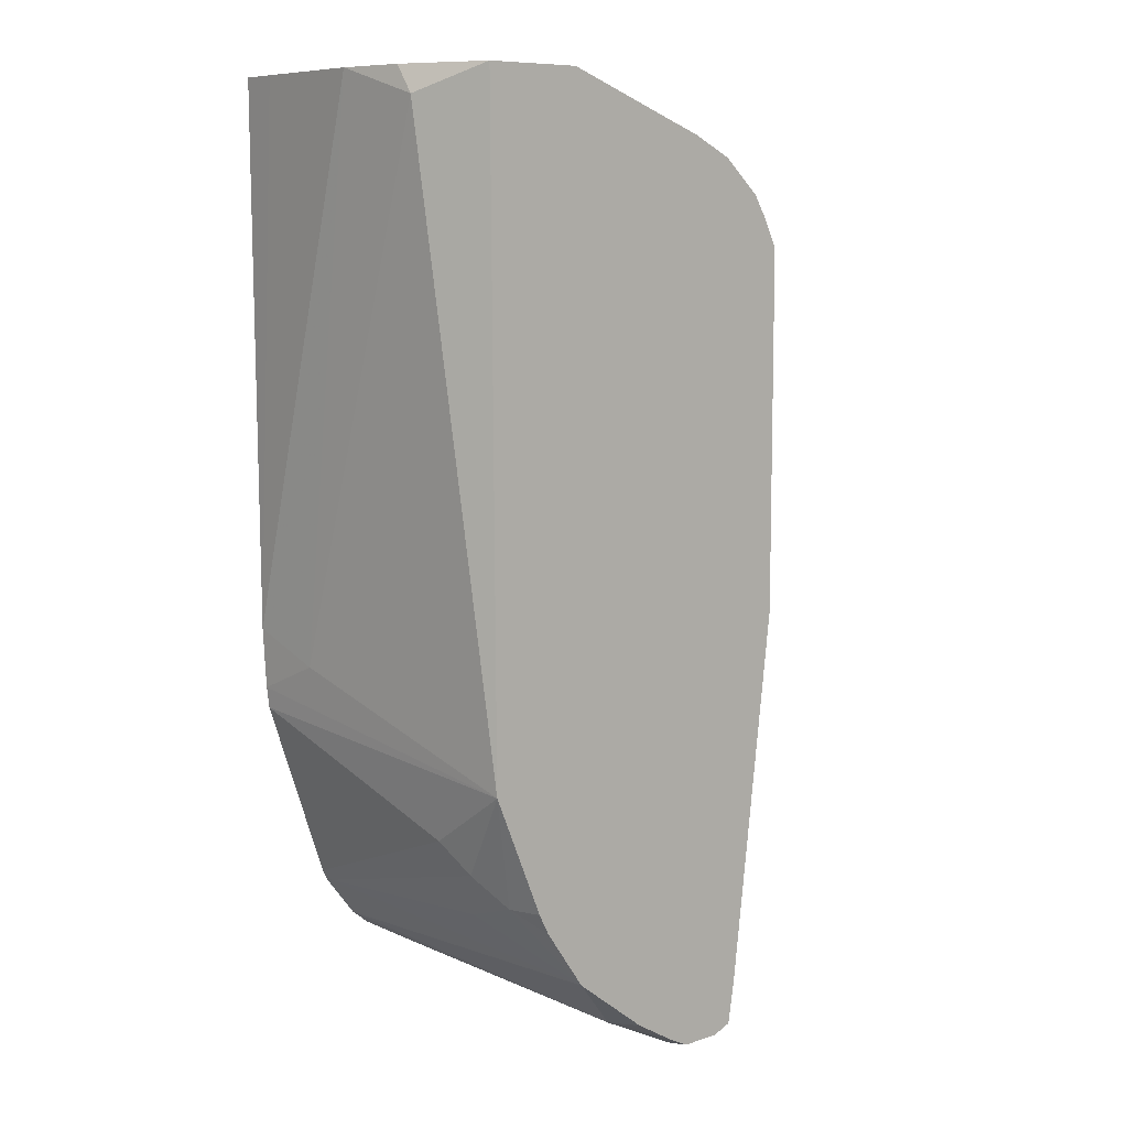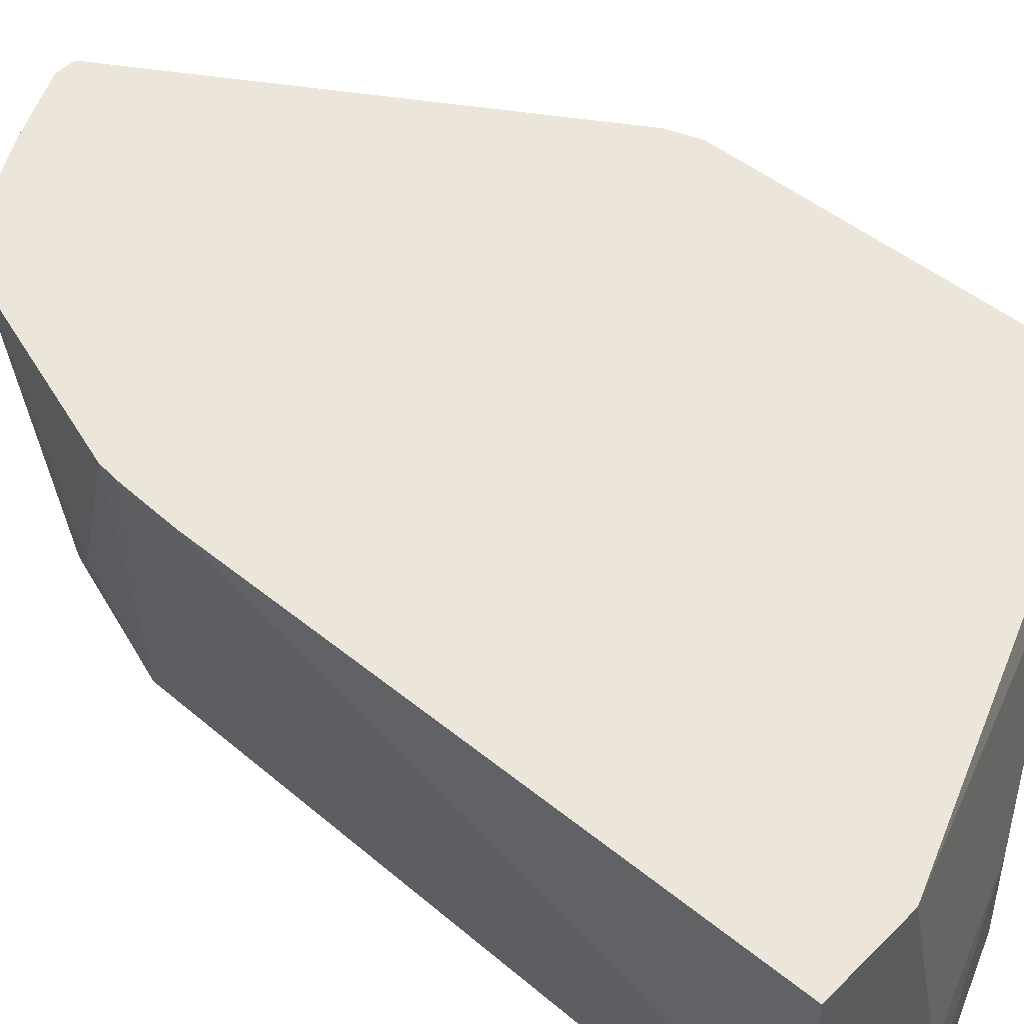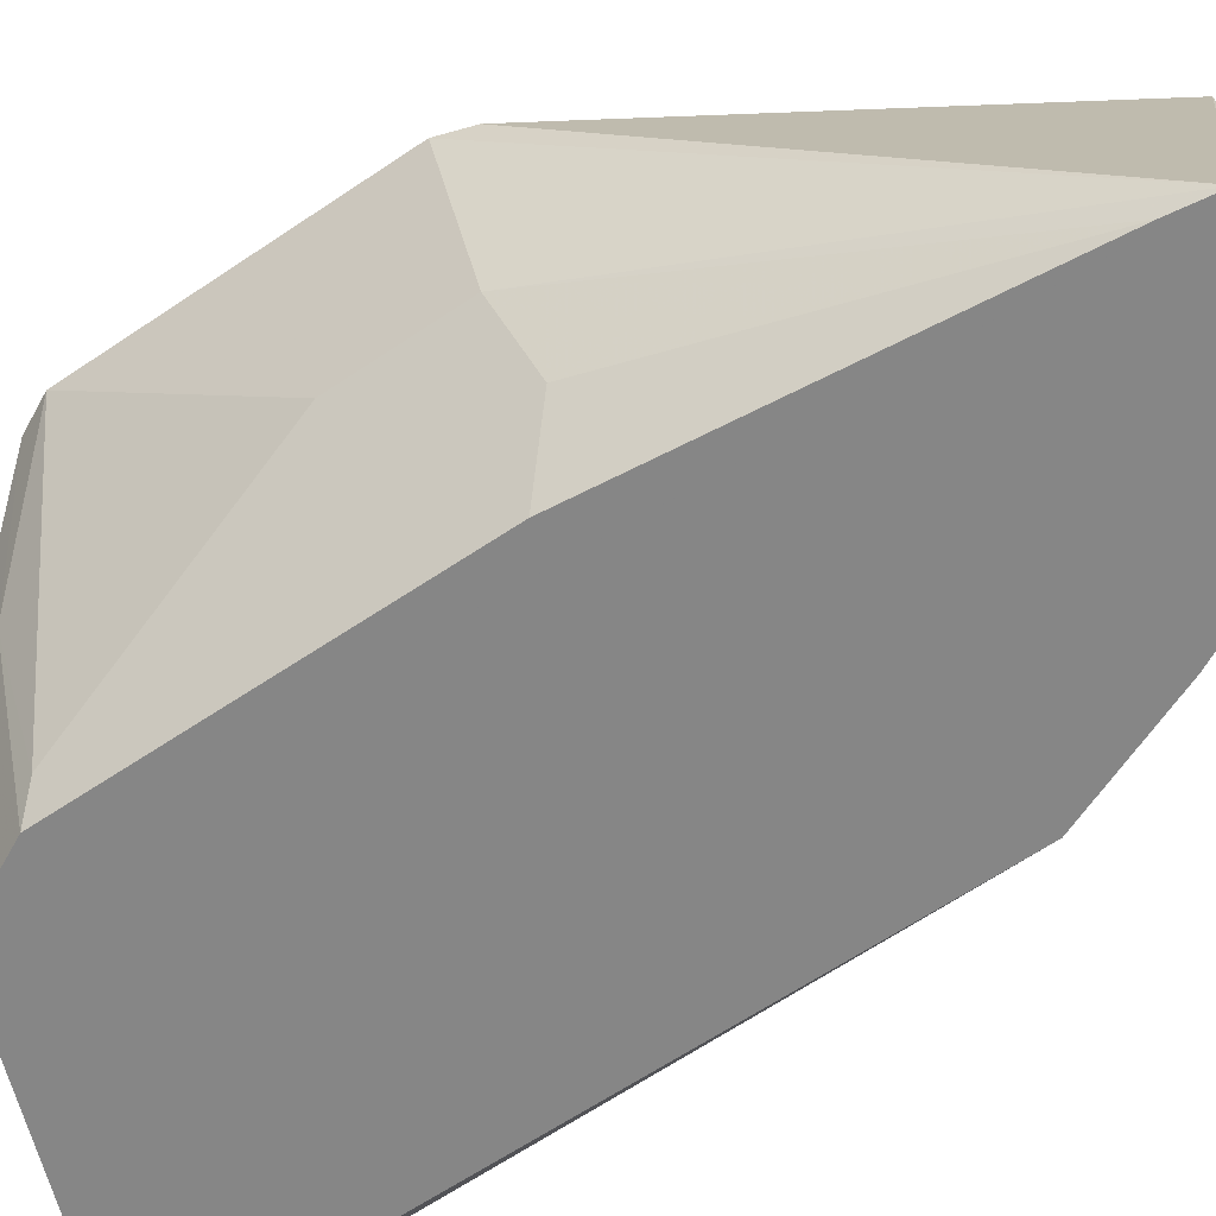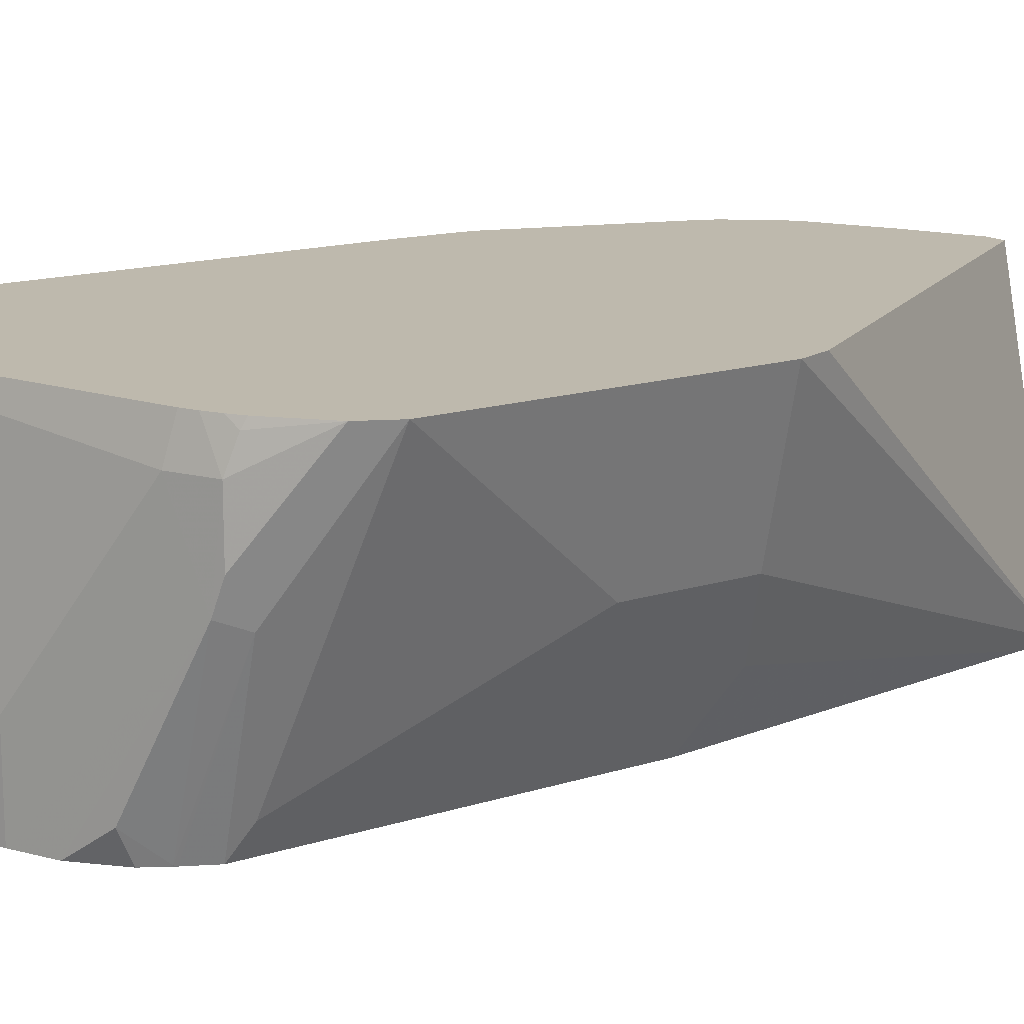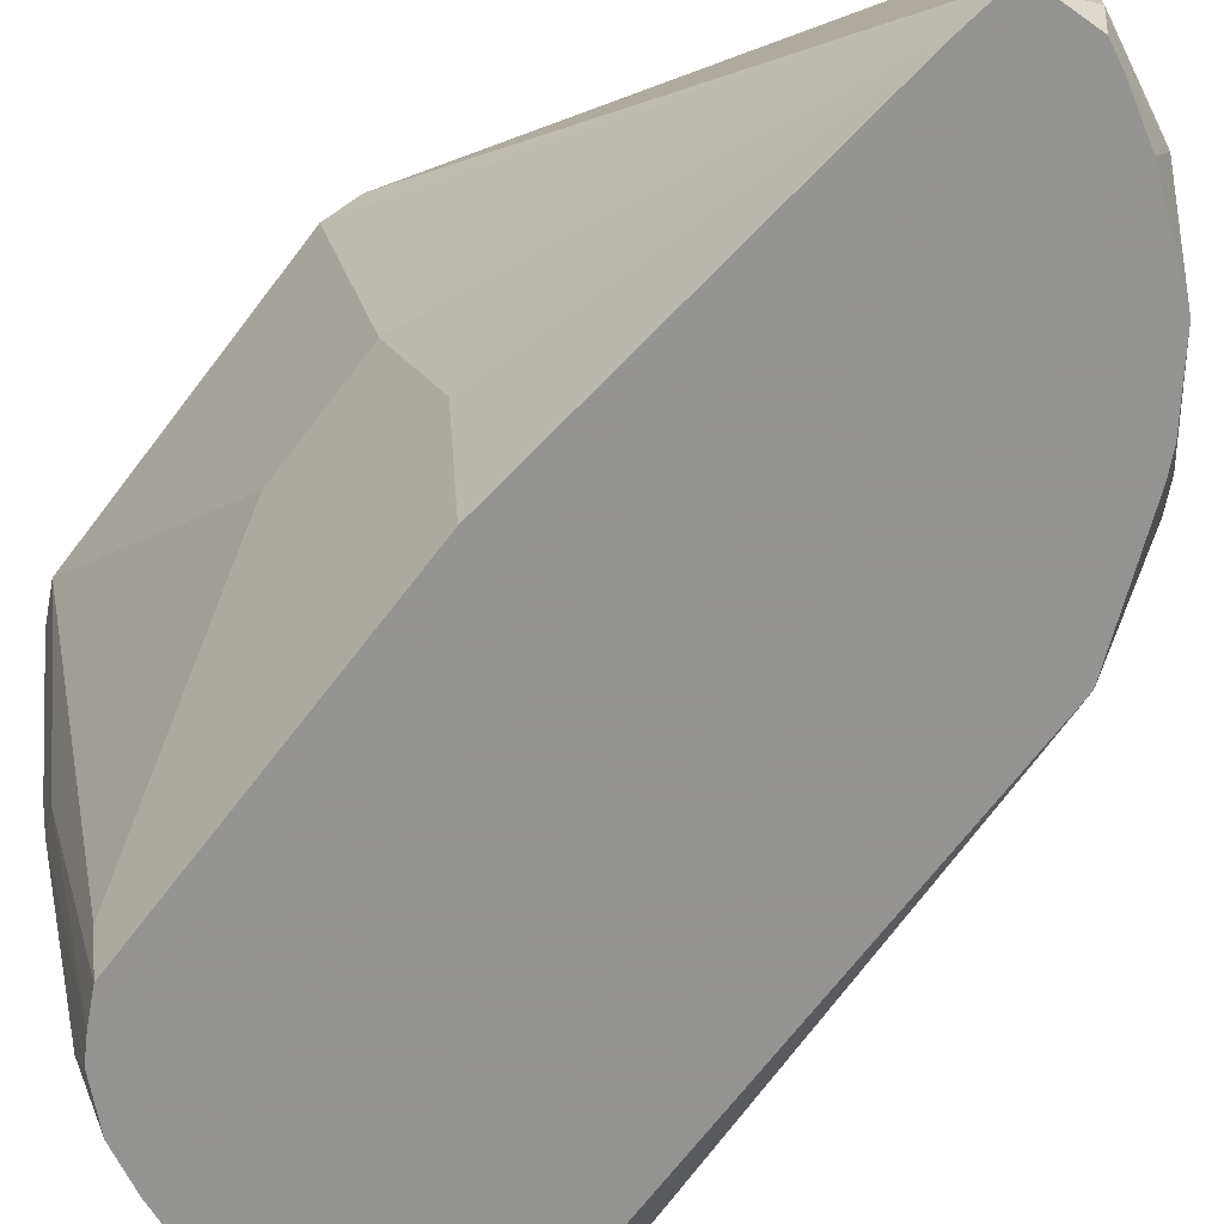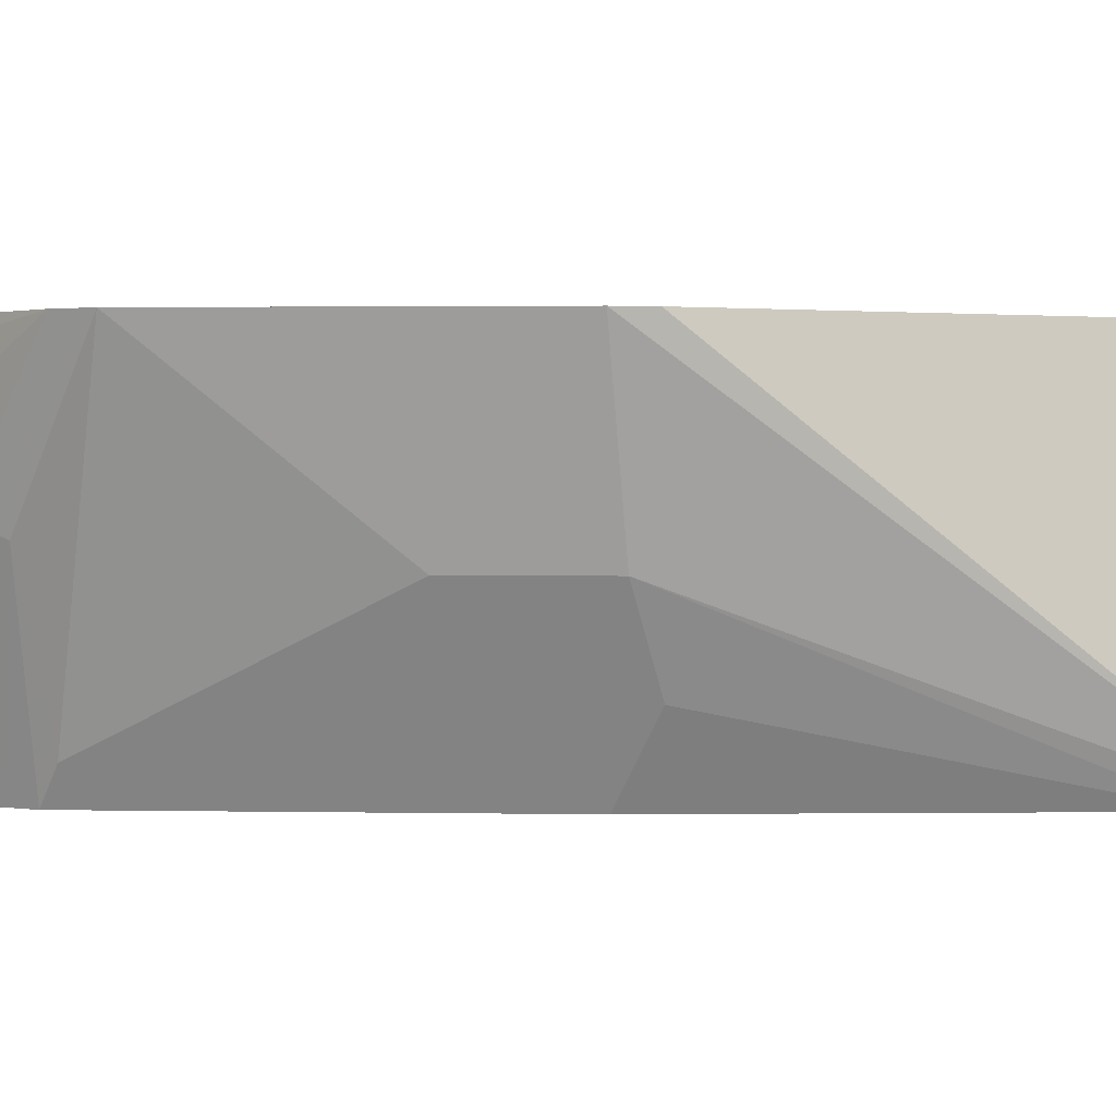
<metadata>
{"format":"obj","ext":"obj","renderer":"f3d","projection":"perspective","resolution":1024,"background":"white","views":[{"elev":8.6,"azim":140.7,"up":"+Y"},{"elev":48.1,"azim":132.2,"up":"+Z"},{"elev":-62.0,"azim":-55.5,"up":"+Z"},{"elev":15.2,"azim":-124.1,"up":"+Z"},{"elev":-66.9,"azim":-37.1,"up":"+Z"},{"elev":1.8,"azim":-85.8,"up":"+Z"}]}
</metadata>
<code>
v 0.2803 -0.7676 -0.006945
v 0.2966 -0.7711 -0.05931
v 0.3381 -0.904 -0.1091
v 0.2837 -0.778 -0.006945
v 0.2803 -0.6688 -0.006945
v 0.3098 -0.7777 -0.08567
v 0.3358 -0.8897 -0.1091
v 0.2966 -0.7316 -0.05931
v 0.3442 -0.9065 -0.1091
v 0.3625 -0.9029 -0.006945
v 0.2857 -0.6579 -0.006945
v 0.2966 -0.6525 -0.03955
v 0.3163 -0.6525 -0.09885
v 0.3163 -0.7711 -0.09885
v 0.3215 -0.7659 -0.1091
v 0.3572 -0.9069 -0.1091
v 0.3559 -0.9094 -0.09885
v 0.3691 -0.9029 -0.006945
v 0.3032 -0.6459 -0.05273
v 0.3008 -0.644 -0.006945
v 0.3015 -0.6426 -0.009895
v 0.3032 -0.6393 -0.01978
v 0.3032 -0.6393 -0.03955
v 0.3215 -0.6473 -0.1091
v 0.3635 -0.9037 -0.1091
v 0.3691 -0.9029 -0.09885
v 0.3908 -0.892 -0.006945
v 0.3065 -0.6376 -0.04944
v 0.3262 -0.6376 -0.1087
v 0.3259 -0.6385 -0.1091
v 0.3052 -0.6411 -0.006945
v 0.3101 -0.6382 -0.006945
v 0.3163 -0.6327 -0.01978
v 0.3702 -0.8998 -0.1091
v 0.3822 -0.8963 -0.09885
v 0.4137 -0.8788 -0.006945
v 0.3559 -0.6129 -0.07908
v 0.3559 -0.6129 -0.1091
v 0.3427 -0.6195 -0.1091
v 0.3295 -0.6261 -0.09885
v 0.3304 -0.6308 -0.1091
v 0.3264 -0.6375 -0.1091
v 0.3147 -0.6359 -0.006945
v 0.4245 -0.5943 -0.006945
v 0.3775 -0.8954 -0.1091
v 0.402 -0.8765 -0.1091
v 0.4195 -0.8742 -0.006945
v 0.407 -0.5943 -0.07908
v 0.4047 -0.5943 -0.09885
v 0.4047 -0.5943 -0.1091
v 0.4543 -0.5943 -0.006945
v 0.4153 -0.857 -0.1091
v 0.4226 -0.8502 -0.09885
v 0.4218 -0.8567 -0.07908
v 0.43 -0.86 -0.009895
v 0.4295 -0.861 -0.006945
v 0.4365 -0.5943 -0.1091
v 0.4543 -0.5943 -0.01978
v 0.4532 -0.7711 -0.006945
v 0.4188 -0.8502 -0.1091
v 0.435 -0.8106 -0.1091
v 0.43 -0.8402 -0.08897
v 0.4315 -0.8571 -0.006945
v 0.435 -0.8304 -0.07908
v 0.4498 -0.5943 -0.08243
v 0.4498 -0.603 -0.08897
v 0.4541 -0.5943 -0.06107
v 0.4521 -0.7908 -0.006945
v 0.4498 -0.781 -0.02967
v 0.4513 -0.7978 -0.006945
f 37 48 49
f 28 40 29
f 29 40 41
f 29 41 42
f 29 42 30
f 32 43 33
f 33 43 44
f 33 44 37
f 35 45 46
f 37 49 50
f 35 47 36
f 37 44 48
f 28 39 40
f 66 67 69
f 35 46 47
f 22 28 23
f 28 37 38
f 28 33 37
f 27 35 36
f 26 35 27
f 25 35 26
f 25 34 35
f 22 33 28
f 22 32 33
f 22 31 32
f 21 31 22
f 20 31 21
f 19 30 24
f 37 50 38
f 19 29 30
f 28 38 39
f 39 41 40
f 55 63 56
f 44 58 67
f 19 28 29
f 65 67 66
f 63 64 70
f 61 66 69
f 61 64 62
f 61 70 64
f 61 68 70
f 61 69 68
f 59 69 67
f 59 68 69
f 58 59 67
f 57 66 61
f 57 65 66
f 55 64 63
f 55 62 64
f 54 62 55
f 53 62 54
f 44 67 65
f 44 65 57
f 44 57 50
f 44 50 49
f 44 49 48
f 46 52 53
f 44 51 58
f 46 53 54
f 46 55 47
f 47 55 56
f 51 59 58
f 52 60 53
f 53 60 61
f 53 61 62
f 46 54 55
f 19 23 28
f 34 45 35
f 17 26 18
f 3 30 42
f 3 24 30
f 3 15 24
f 3 7 15
f 2 14 6
f 2 13 14
f 2 8 13
f 2 7 3
f 2 6 7
f 1 8 2
f 1 5 8
f 1 11 5
f 1 20 11
f 1 32 31
f 1 43 32
f 1 44 43
f 1 51 44
f 18 26 27
f 1 2 3
f 1 3 4
f 1 4 10
f 1 10 18
f 1 18 27
f 3 42 41
f 1 27 36
f 1 47 56
f 1 56 63
f 1 63 70
f 1 70 68
f 1 68 59
f 1 59 51
f 1 36 47
f 3 41 39
f 1 31 20
f 3 38 50
f 9 16 17
f 9 17 10
f 10 17 18
f 11 19 12
f 11 21 22
f 11 22 23
f 6 15 7
f 11 23 19
f 13 19 24
f 13 24 15
f 13 15 14
f 16 25 17
f 3 39 38
f 17 25 26
f 12 19 13
f 6 14 15
f 11 20 21
f 5 12 13
f 3 50 57
f 5 13 8
f 3 61 60
f 3 60 52
f 3 52 46
f 3 46 45
f 3 45 34
f 3 57 61
f 3 25 16
f 3 16 9
f 3 9 10
f 3 10 4
f 5 11 12
f 3 34 25

</code>
